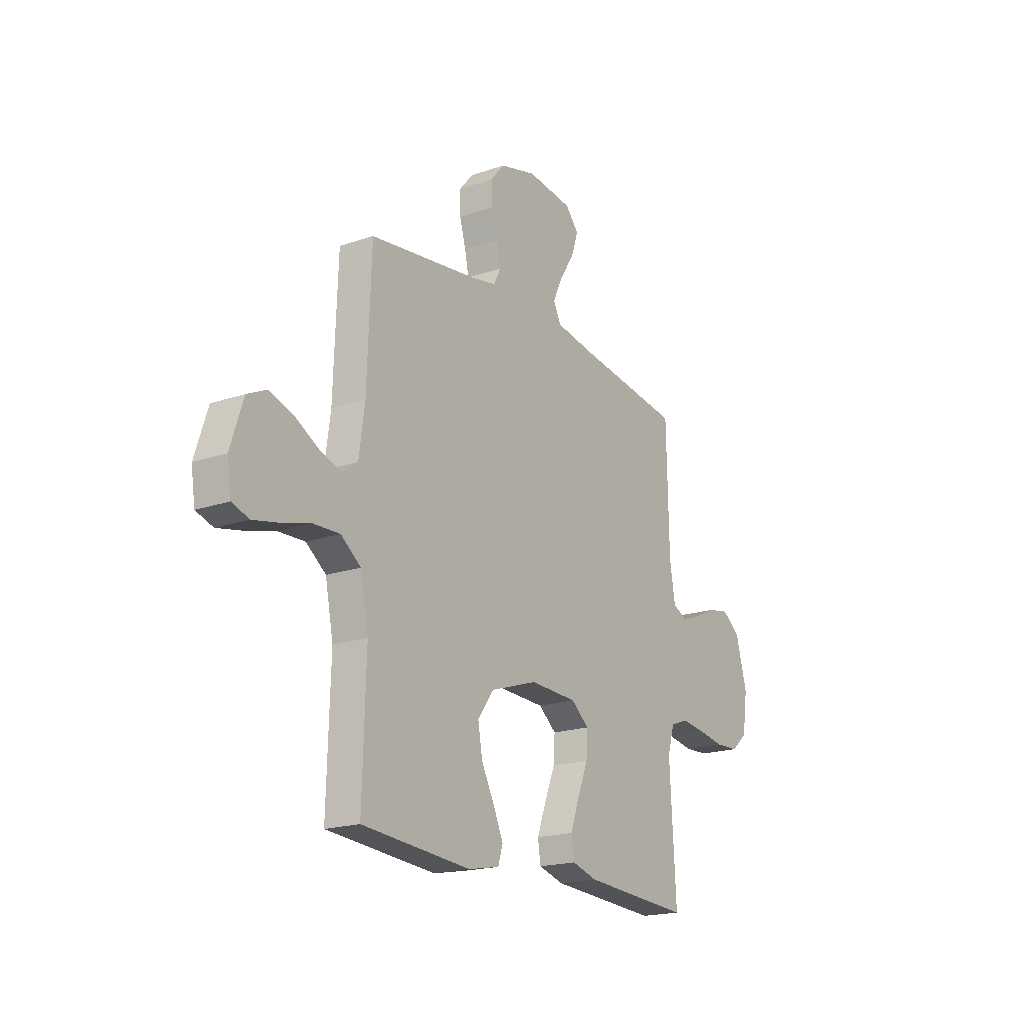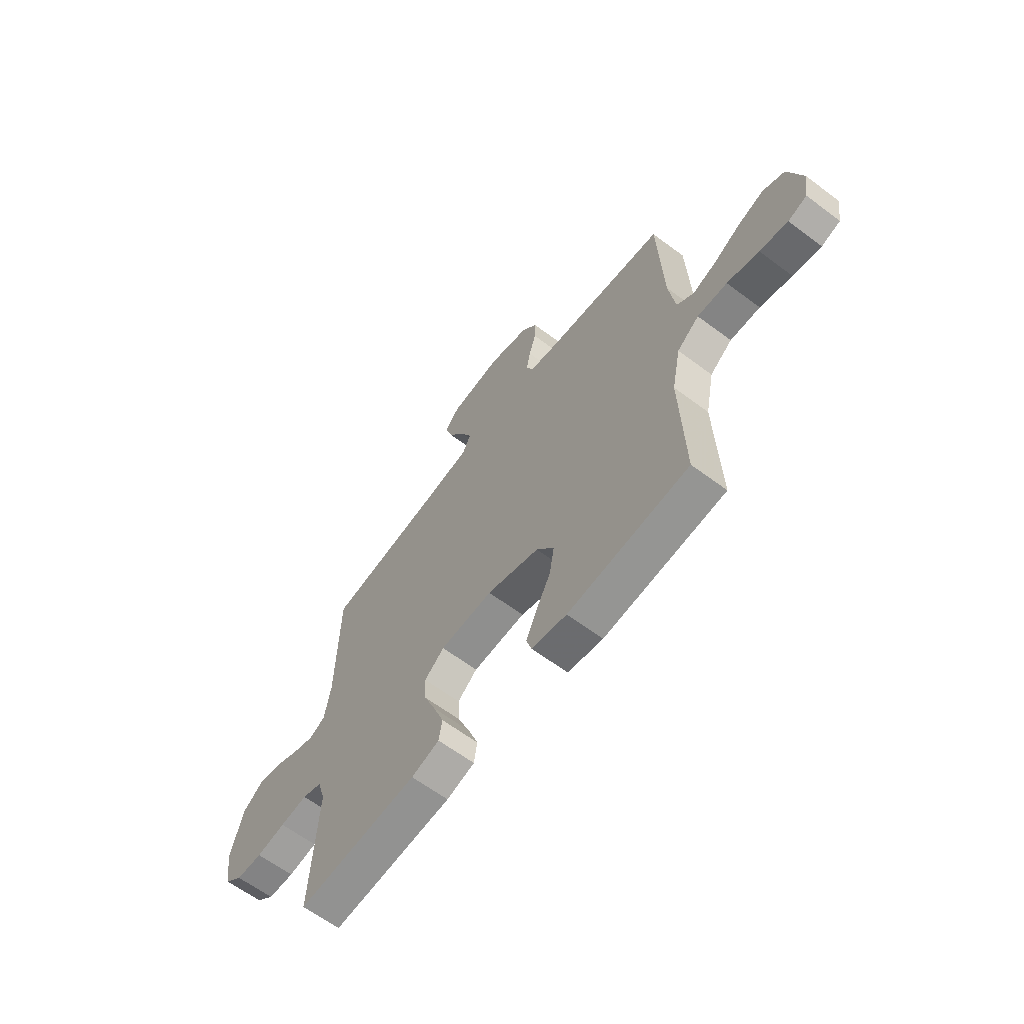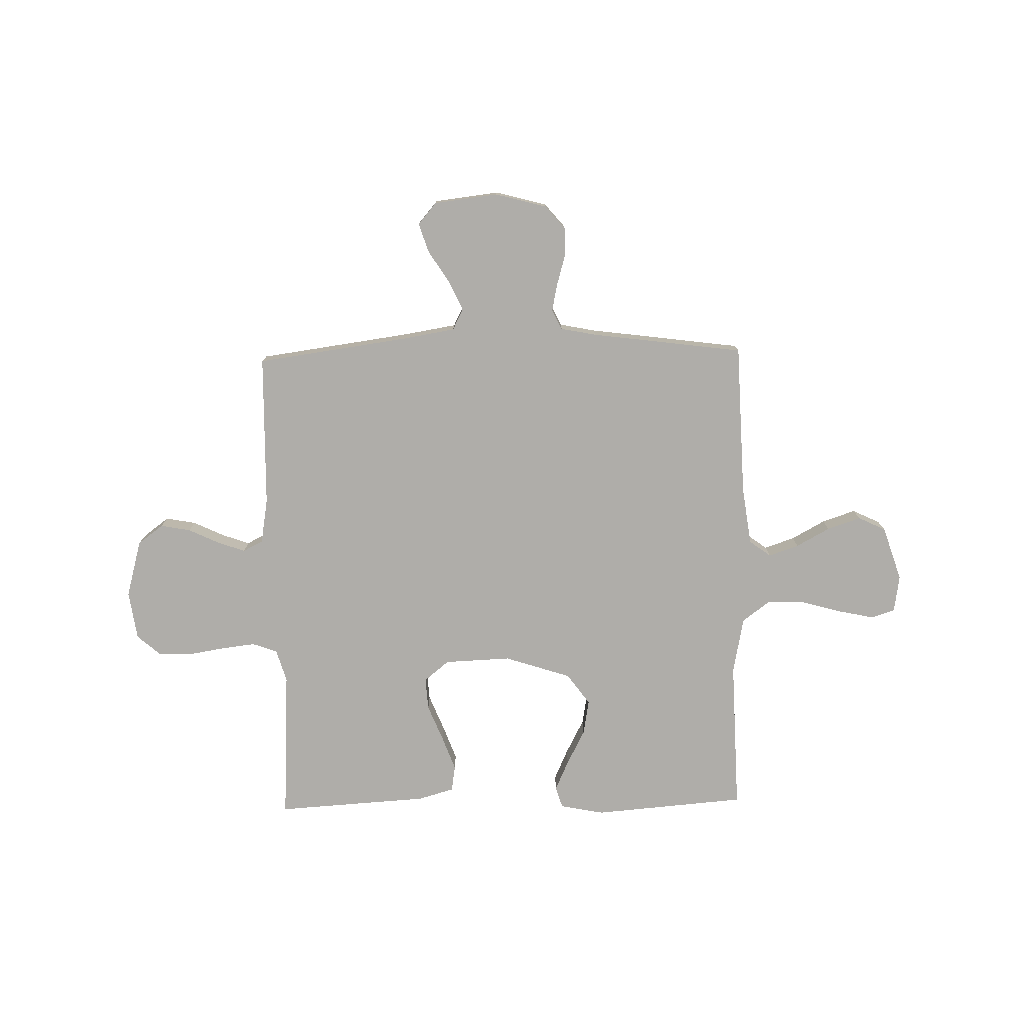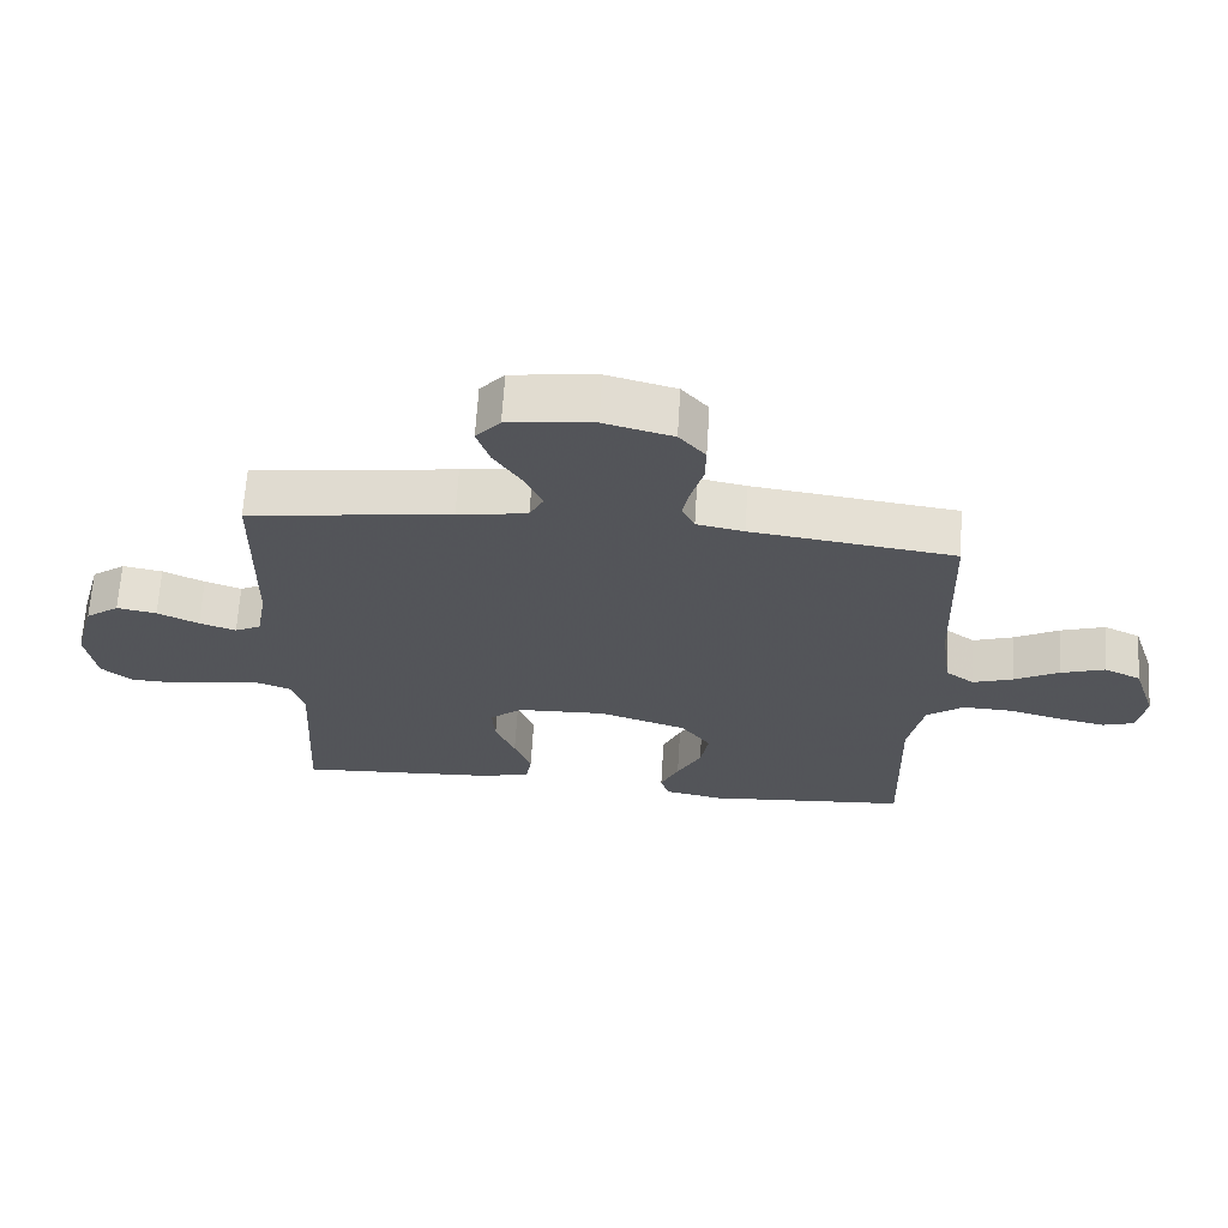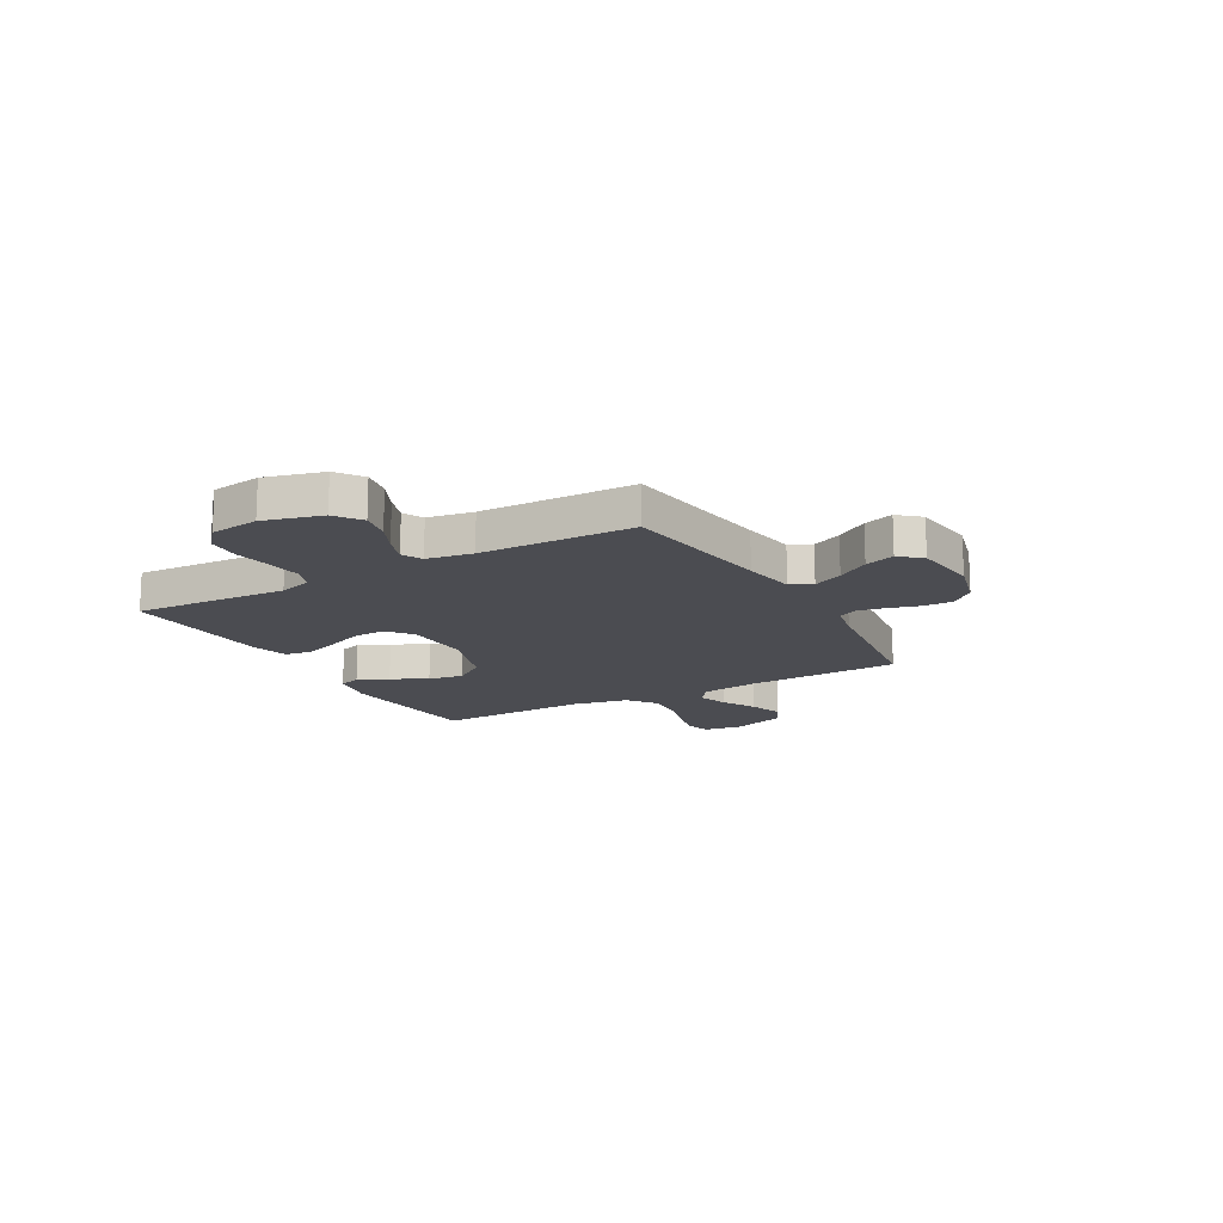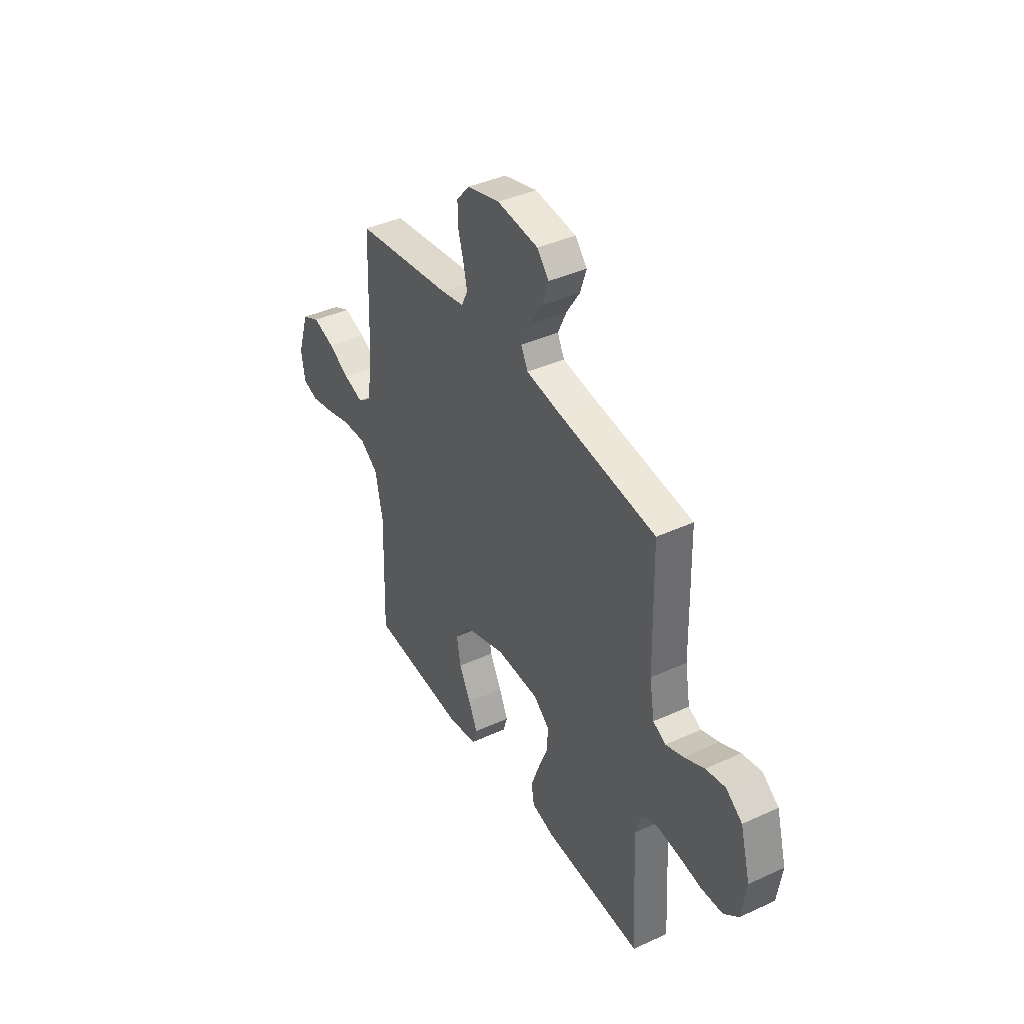
<metadata>
{"format":"obj","ext":"obj","renderer":"f3d","projection":"perspective","resolution":1024,"background":"white","views":[{"elev":-19.1,"azim":123.0,"up":"+Z"},{"elev":-63.4,"azim":52.9,"up":"+Z"},{"elev":-77.3,"azim":1.3,"up":"+Y"},{"elev":66.1,"azim":3.6,"up":"+Z"},{"elev":-15.4,"azim":-60.6,"up":"+Y"},{"elev":40.2,"azim":-119.5,"up":"+Z"}]}
</metadata>
<code>
v -0.5 0.07 0.5
v -0.2 0.07 0.541
v -0.097 0.07 0.558
v -0.076 0.07 0.6
v -0.103 0.07 0.658
v -0.143 0.07 0.72
v -0.162 0.07 0.778
v -0.126 0.07 0.82
v 0 0.07 0.835
v 0.101 0.07 0.808
v 0.14 0.07 0.762
v 0.139 0.07 0.705
v 0.122 0.07 0.646
v 0.111 0.07 0.593
v 0.13 0.07 0.554
v 0.2 0.07 0.54
v 0.5 0.07 0.5
v 0.511 0.07 0.2
v 0.527 0.07 0.086
v 0.569 0.07 0.055
v 0.628 0.07 0.075
v 0.694 0.07 0.111
v 0.76 0.07 0.133
v 0.814 0.07 0.107
v 0.849 0.07 0
v 0.838 0.07 -0.073
v 0.791 0.07 -0.088
v 0.721 0.07 -0.073
v 0.642 0.07 -0.051
v 0.568 0.07 -0.048
v 0.513 0.07 -0.089
v 0.491 0.07 -0.2
v 0.5 0.07 -0.5
v 0.2 0.07 -0.524
v 0.113 0.07 -0.507
v 0.1 0.07 -0.465
v 0.127 0.07 -0.405
v 0.163 0.07 -0.336
v 0.175 0.07 -0.267
v 0.131 0.07 -0.206
v 0 0.07 -0.163
v -0.131 0.07 -0.168
v -0.18 0.07 -0.208
v -0.176 0.07 -0.271
v -0.147 0.07 -0.343
v -0.122 0.07 -0.411
v -0.13 0.07 -0.462
v -0.2 0.07 -0.482
v -0.5 0.07 -0.5
v -0.483 0.07 -0.2
v -0.502 0.07 -0.136
v -0.551 0.07 -0.118
v -0.619 0.07 -0.126
v -0.691 0.07 -0.138
v -0.756 0.07 -0.135
v -0.801 0.07 -0.096
v -0.815 0.07 0
v -0.784 0.07 0.113
v -0.734 0.07 0.15
v -0.675 0.07 0.139
v -0.614 0.07 0.11
v -0.56 0.07 0.091
v -0.521 0.07 0.111
v -0.506 0.07 0.2
v -0.5 0 0.5
v -0.2 0 0.541
v -0.097 0 0.558
v -0.076 0 0.6
v -0.103 0 0.658
v -0.143 0 0.72
v -0.162 0 0.778
v -0.126 0 0.82
v 0 0 0.835
v 0.101 0 0.808
v 0.14 0 0.762
v 0.139 0 0.705
v 0.122 0 0.646
v 0.111 0 0.593
v 0.13 0 0.554
v 0.2 0 0.54
v 0.5 0 0.5
v 0.511 0 0.2
v 0.527 0 0.086
v 0.569 0 0.055
v 0.628 0 0.075
v 0.694 0 0.111
v 0.76 0 0.133
v 0.814 0 0.107
v 0.849 0 0
v 0.838 0 -0.073
v 0.791 0 -0.088
v 0.721 0 -0.073
v 0.642 0 -0.051
v 0.568 0 -0.048
v 0.513 0 -0.089
v 0.491 0 -0.2
v 0.5 0 -0.5
v 0.2 0 -0.524
v 0.113 0 -0.507
v 0.1 0 -0.465
v 0.127 0 -0.405
v 0.163 0 -0.336
v 0.175 0 -0.267
v 0.131 0 -0.206
v 0 0 -0.163
v -0.131 0 -0.168
v -0.18 0 -0.208
v -0.176 0 -0.271
v -0.147 0 -0.343
v -0.122 0 -0.411
v -0.13 0 -0.462
v -0.2 0 -0.482
v -0.5 0 -0.5
v -0.483 0 -0.2
v -0.502 0 -0.136
v -0.551 0 -0.118
v -0.619 0 -0.126
v -0.691 0 -0.138
v -0.756 0 -0.135
v -0.801 0 -0.096
v -0.815 0 0
v -0.784 0 0.113
v -0.734 0 0.15
v -0.675 0 0.139
v -0.614 0 0.11
v -0.56 0 0.091
v -0.521 0 0.111
v -0.506 0 0.2
f 59 60 61
f 58 59 61
f 57 58 61
f 56 57 61
f 55 56 61
f 54 55 61
f 53 54 61
f 52 53 61 62
f 51 52 62 63
f 48 49 50
f 47 48 50
f 46 47 50
f 45 46 50
f 44 45 50
f 51 63 64
f 50 51 64
f 44 50 64
f 43 44 64
f 36 37 38
f 35 36 38
f 34 35 38
f 33 34 38
f 32 33 38
f 31 32 38 39
f 30 31 39 40
f 27 28 29
f 26 27 29
f 25 26 29
f 24 25 29
f 23 24 29
f 22 23 29
f 21 22 29
f 20 21 29 30
f 30 40 41
f 20 30 41
f 19 20 41
f 16 17 18
f 19 41 42
f 18 19 42
f 16 18 42
f 15 16 42
f 11 12 13
f 10 11 13
f 9 10 13
f 8 9 13
f 7 8 13
f 6 7 13
f 5 6 13
f 4 5 13 14
f 64 1 2
f 43 64 2
f 42 43 2
f 15 42 2
f 3 4 14 15
f 2 3 15
f 125 124 123
f 125 123 122
f 125 122 121
f 125 121 120
f 125 120 119
f 125 119 118
f 125 118 117
f 126 125 117 116
f 127 126 116 115
f 114 113 112
f 114 112 111
f 114 111 110
f 114 110 109
f 114 109 108
f 128 127 115
f 128 115 114
f 128 114 108
f 128 108 107
f 102 101 100
f 102 100 99
f 102 99 98
f 102 98 97
f 102 97 96
f 103 102 96 95
f 104 103 95 94
f 93 92 91
f 93 91 90
f 93 90 89
f 93 89 88
f 93 88 87
f 93 87 86
f 93 86 85
f 94 93 85 84
f 105 104 94
f 105 94 84
f 105 84 83
f 82 81 80
f 106 105 83
f 106 83 82
f 106 82 80
f 106 80 79
f 77 76 75
f 77 75 74
f 77 74 73
f 77 73 72
f 77 72 71
f 77 71 70
f 77 70 69
f 78 77 69 68
f 66 65 128
f 66 128 107
f 66 107 106
f 66 106 79
f 79 78 68 67
f 79 67 66
f 1 65 66 2
f 2 66 67 3
f 3 67 68 4
f 4 68 69 5
f 5 69 70 6
f 6 70 71 7
f 7 71 72 8
f 8 72 73 9
f 9 73 74 10
f 10 74 75 11
f 11 75 76 12
f 12 76 77 13
f 13 77 78 14
f 14 78 79 15
f 15 79 80 16
f 16 80 81 17
f 17 81 82 18
f 18 82 83 19
f 19 83 84 20
f 20 84 85 21
f 21 85 86 22
f 22 86 87 23
f 23 87 88 24
f 24 88 89 25
f 25 89 90 26
f 26 90 91 27
f 27 91 92 28
f 28 92 93 29
f 29 93 94 30
f 30 94 95 31
f 31 95 96 32
f 32 96 97 33
f 33 97 98 34
f 34 98 99 35
f 35 99 100 36
f 36 100 101 37
f 37 101 102 38
f 38 102 103 39
f 39 103 104 40
f 40 104 105 41
f 41 105 106 42
f 42 106 107 43
f 43 107 108 44
f 44 108 109 45
f 45 109 110 46
f 46 110 111 47
f 47 111 112 48
f 48 112 113 49
f 49 113 114 50
f 50 114 115 51
f 51 115 116 52
f 52 116 117 53
f 53 117 118 54
f 54 118 119 55
f 55 119 120 56
f 56 120 121 57
f 57 121 122 58
f 58 122 123 59
f 59 123 124 60
f 60 124 125 61
f 61 125 126 62
f 62 126 127 63
f 63 127 128 64
f 64 128 65 1

</code>
